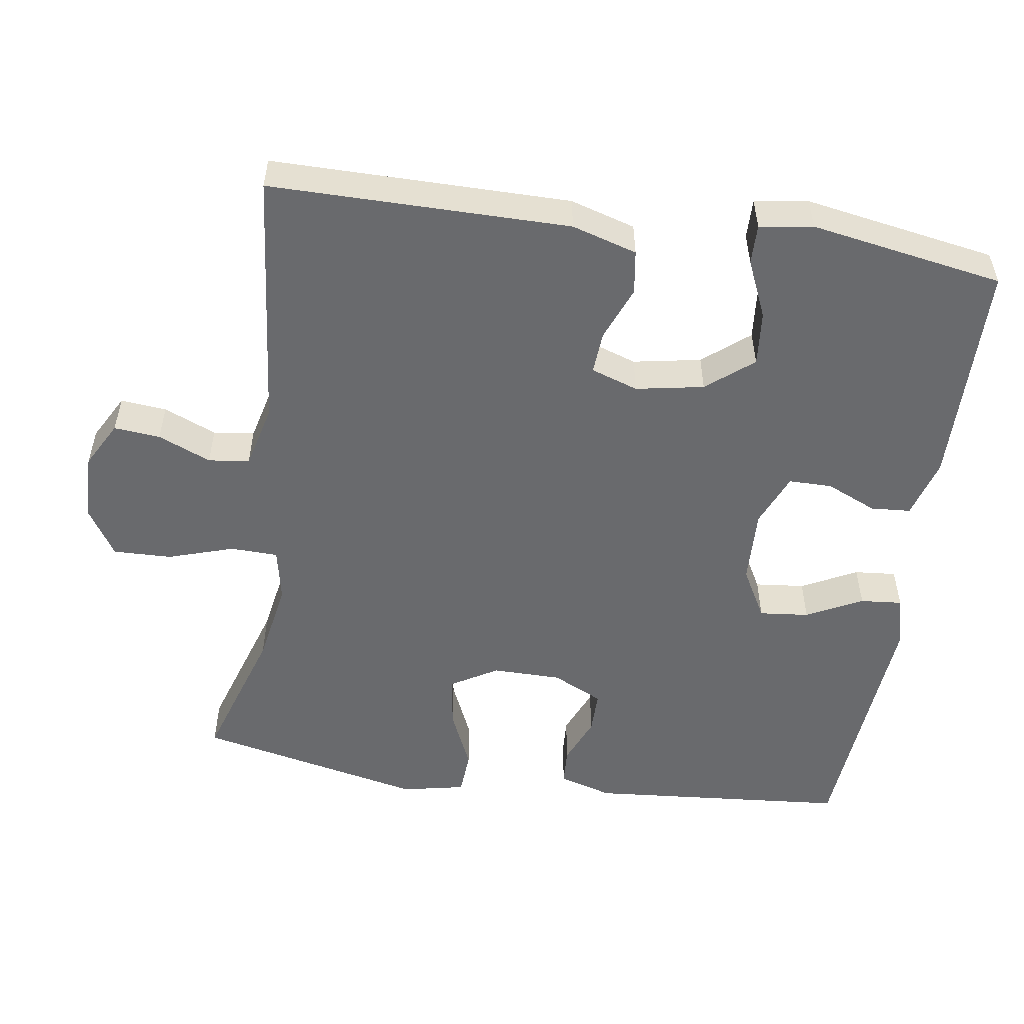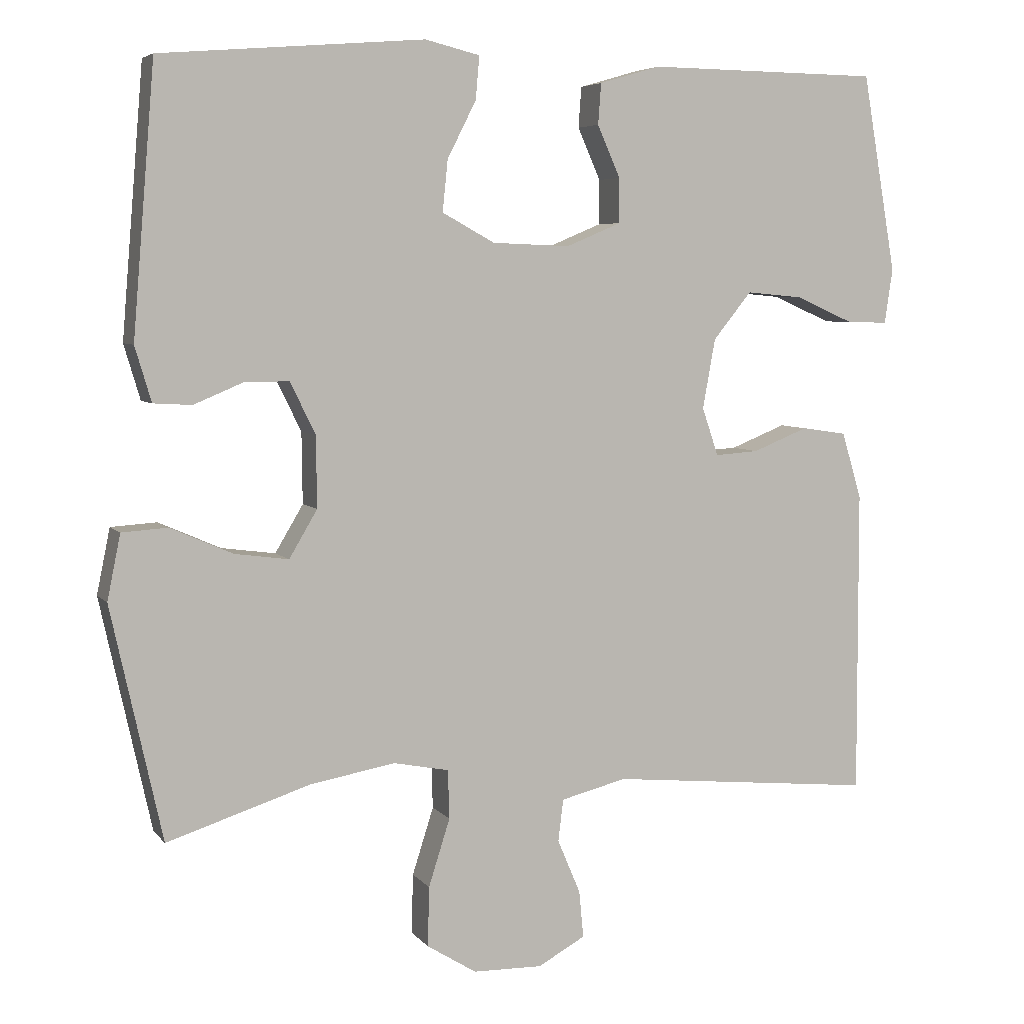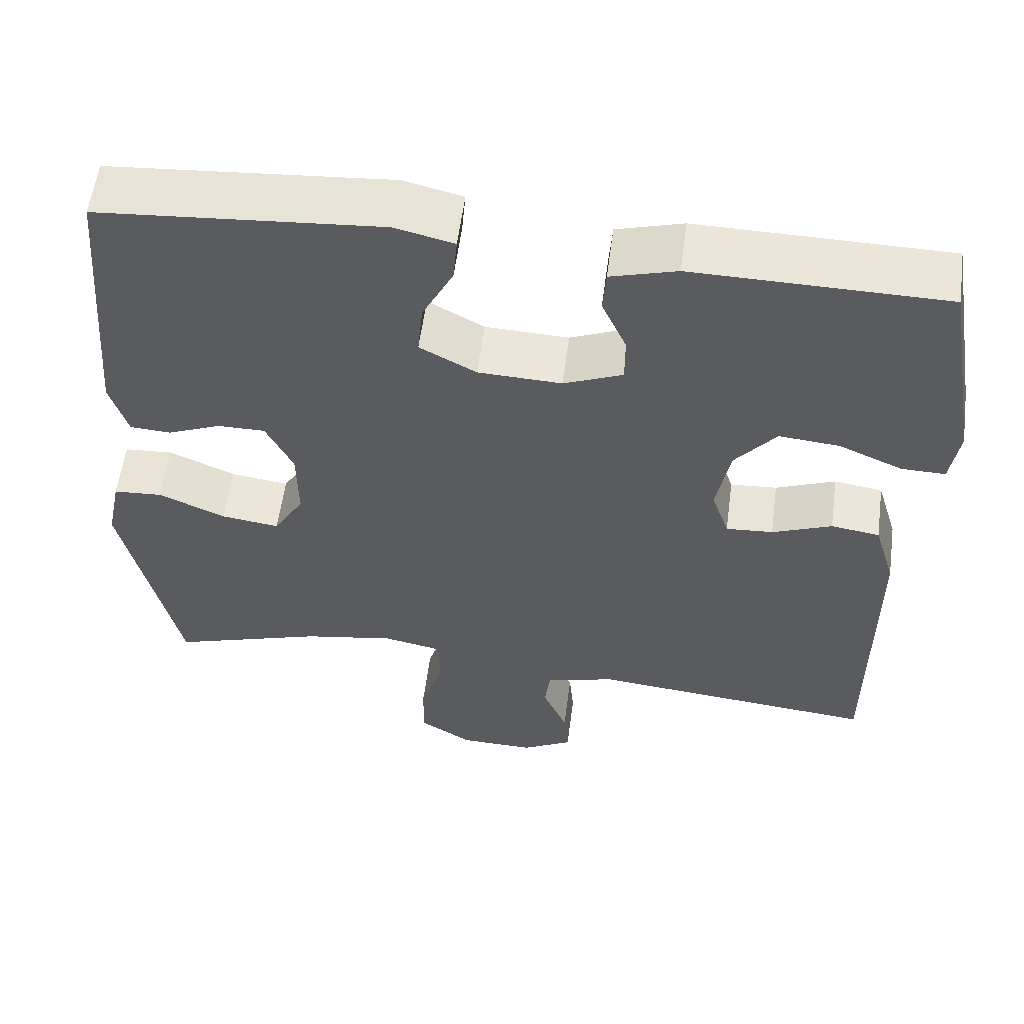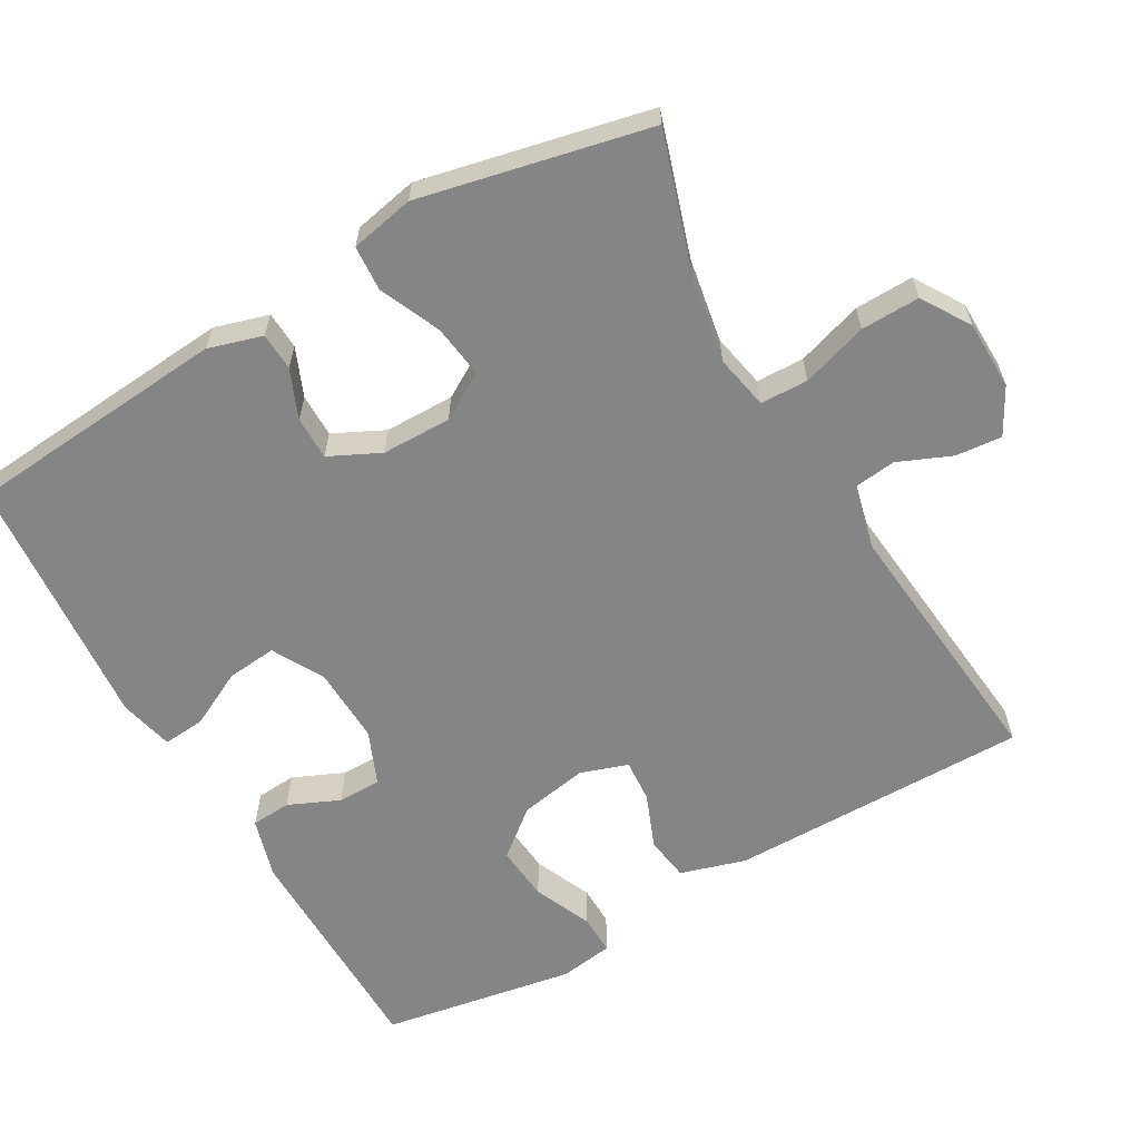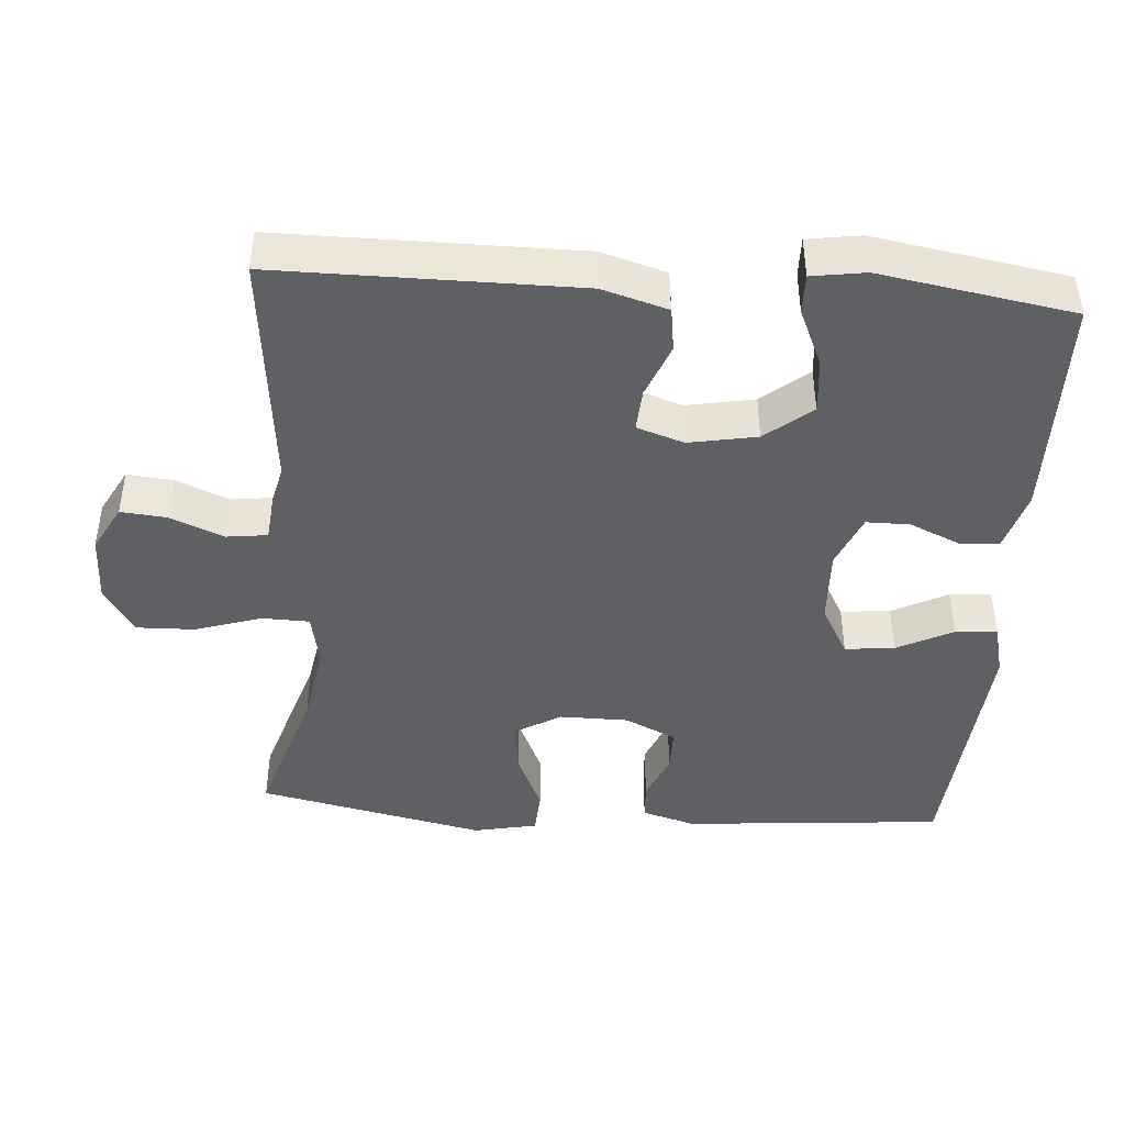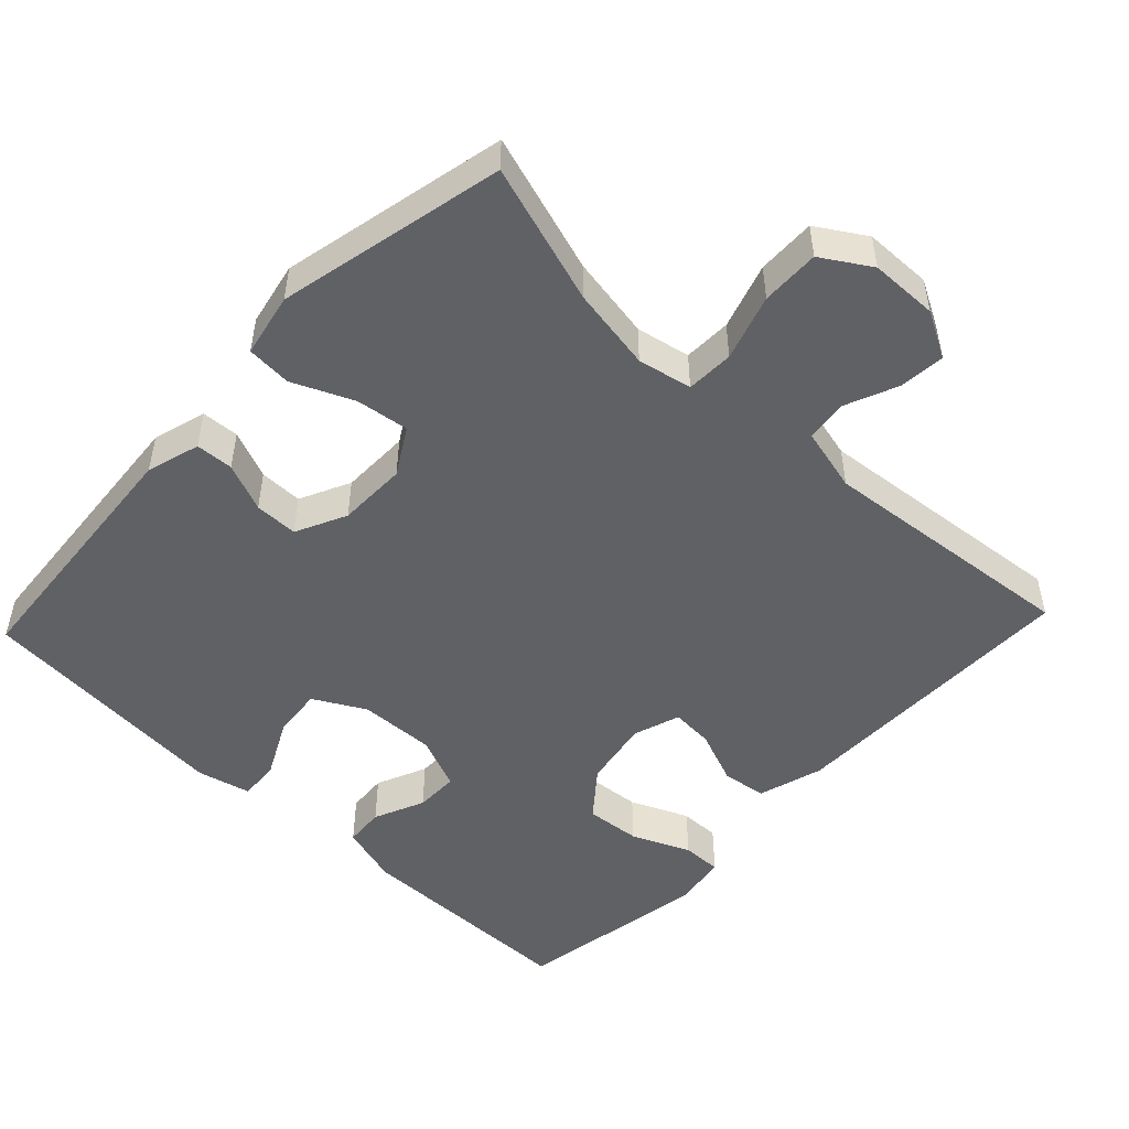
<metadata>
{"format":"obj","ext":"obj","renderer":"f3d","projection":"perspective","resolution":1024,"background":"white","views":[{"elev":-53.0,"azim":-98.4,"up":"+Y"},{"elev":5.7,"azim":159.6,"up":"+Z"},{"elev":57.3,"azim":-172.5,"up":"+Z"},{"elev":-61.9,"azim":119.8,"up":"+Y"},{"elev":-43.7,"azim":-94.0,"up":"+Y"},{"elev":-50.1,"azim":136.6,"up":"+Y"}]}
</metadata>
<code>
v -0.5 0.07 -0.5
v -0.499 0.07 -0.086
v -0.472 0.07 0.004
v -0.411 0.07 0.013
v -0.336 0.07 -0.017
v -0.277 0.07 -0.021
v -0.255 0.07 0.044
v -0.272 0.07 0.138
v -0.324 0.07 0.202
v -0.4 0.07 0.195
v -0.48 0.07 0.16
v -0.535 0.07 0.159
v -0.546 0.07 0.233
v -0.5 0.07 0.5
v -0.185 0.07 0.504
v -0.102 0.07 0.48
v -0.098 0.07 0.425
v -0.129 0.07 0.355
v -0.129 0.07 0.295
v -0.055 0.07 0.264
v 0.05 0.07 0.268
v 0.121 0.07 0.307
v 0.114 0.07 0.376
v 0.075 0.07 0.453
v 0.07 0.07 0.511
v 0.144 0.07 0.529
v 0.5 0.07 0.5
v 0.53 0.07 0.139
v 0.508 0.07 0.065
v 0.456 0.07 0.062
v 0.389 0.07 0.09
v 0.329 0.07 0.09
v 0.295 0.07 0.02
v 0.294 0.07 -0.076
v 0.332 0.07 -0.14
v 0.405 0.07 -0.13
v 0.489 0.07 -0.093
v 0.551 0.07 -0.097
v 0.569 0.07 -0.185
v 0.5 0.07 -0.5
v 0.306 0.07 -0.438
v 0.191 0.07 -0.418
v 0.116 0.07 -0.433
v 0.114 0.07 -0.499
v 0.143 0.07 -0.59
v 0.145 0.07 -0.671
v 0.078 0.07 -0.713
v -0.016 0.07 -0.715
v -0.08 0.07 -0.68
v -0.074 0.07 -0.616
v -0.043 0.07 -0.543
v -0.05 0.07 -0.486
v -0.139 0.07 -0.464
v -0.5 0 -0.5
v -0.499 0 -0.086
v -0.472 0 0.004
v -0.411 0 0.013
v -0.336 0 -0.017
v -0.277 0 -0.021
v -0.255 0 0.044
v -0.272 0 0.138
v -0.324 0 0.202
v -0.4 0 0.195
v -0.48 0 0.16
v -0.535 0 0.159
v -0.546 0 0.233
v -0.5 0 0.5
v -0.185 0 0.504
v -0.102 0 0.48
v -0.098 0 0.425
v -0.129 0 0.355
v -0.129 0 0.295
v -0.055 0 0.264
v 0.05 0 0.268
v 0.121 0 0.307
v 0.114 0 0.376
v 0.075 0 0.453
v 0.07 0 0.511
v 0.144 0 0.529
v 0.5 0 0.5
v 0.53 0 0.139
v 0.508 0 0.065
v 0.456 0 0.062
v 0.389 0 0.09
v 0.329 0 0.09
v 0.295 0 0.02
v 0.294 0 -0.076
v 0.332 0 -0.14
v 0.405 0 -0.13
v 0.489 0 -0.093
v 0.551 0 -0.097
v 0.569 0 -0.185
v 0.5 0 -0.5
v 0.306 0 -0.438
v 0.191 0 -0.418
v 0.116 0 -0.433
v 0.114 0 -0.499
v 0.143 0 -0.59
v 0.145 0 -0.671
v 0.078 0 -0.713
v -0.016 0 -0.715
v -0.08 0 -0.68
v -0.074 0 -0.616
v -0.043 0 -0.543
v -0.05 0 -0.486
v -0.139 0 -0.464
f 48 49 50 51
f 48 51 52
f 47 48 52
f 44 45 46 47
f 43 44 47 52
f 38 39 40 41
f 36 37 38 41
f 35 36 41 42
f 34 35 42 43
f 28 29 30 31
f 28 31 32
f 27 28 32
f 26 27 32 33
f 23 24 25 26
f 22 23 26 33
f 15 16 17 18
f 15 18 19
f 14 15 19
f 13 14 19
f 10 11 12 13
f 9 10 13 19
f 8 9 19 20
f 2 3 4 5
f 53 1 2 5
f 53 5 6
f 52 53 6 7
f 21 22 33 34
f 21 34 43 52
f 20 21 52
f 7 8 20 52
f 104 103 102 101
f 105 104 101
f 105 101 100
f 100 99 98 97
f 105 100 97 96
f 94 93 92 91
f 94 91 90 89
f 95 94 89 88
f 96 95 88 87
f 84 83 82 81
f 85 84 81
f 85 81 80
f 86 85 80 79
f 79 78 77 76
f 86 79 76 75
f 71 70 69 68
f 72 71 68
f 72 68 67
f 72 67 66
f 66 65 64 63
f 72 66 63 62
f 73 72 62 61
f 58 57 56 55
f 58 55 54 106
f 59 58 106
f 60 59 106 105
f 87 86 75 74
f 105 96 87 74
f 105 74 73
f 105 73 61 60
f 1 54 55 2
f 2 55 56 3
f 3 56 57 4
f 4 57 58 5
f 5 58 59 6
f 6 59 60 7
f 7 60 61 8
f 8 61 62 9
f 9 62 63 10
f 10 63 64 11
f 11 64 65 12
f 12 65 66 13
f 13 66 67 14
f 14 67 68 15
f 15 68 69 16
f 16 69 70 17
f 17 70 71 18
f 18 71 72 19
f 19 72 73 20
f 20 73 74 21
f 21 74 75 22
f 22 75 76 23
f 23 76 77 24
f 24 77 78 25
f 25 78 79 26
f 26 79 80 27
f 27 80 81 28
f 28 81 82 29
f 29 82 83 30
f 30 83 84 31
f 31 84 85 32
f 32 85 86 33
f 33 86 87 34
f 34 87 88 35
f 35 88 89 36
f 36 89 90 37
f 37 90 91 38
f 38 91 92 39
f 39 92 93 40
f 40 93 94 41
f 41 94 95 42
f 42 95 96 43
f 43 96 97 44
f 44 97 98 45
f 45 98 99 46
f 46 99 100 47
f 47 100 101 48
f 48 101 102 49
f 49 102 103 50
f 50 103 104 51
f 51 104 105 52
f 52 105 106 53
f 53 106 54 1

</code>
